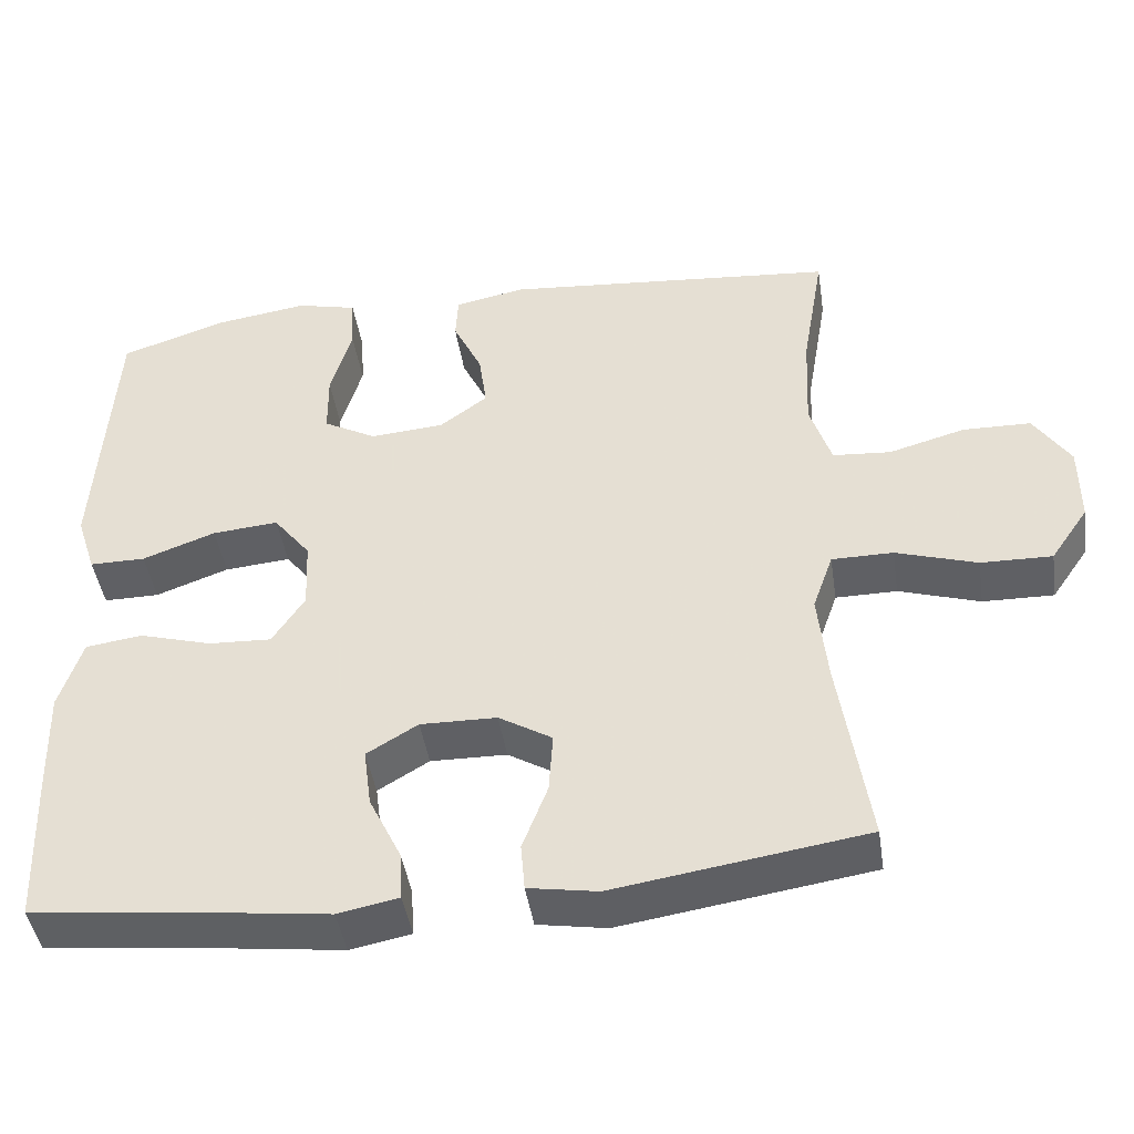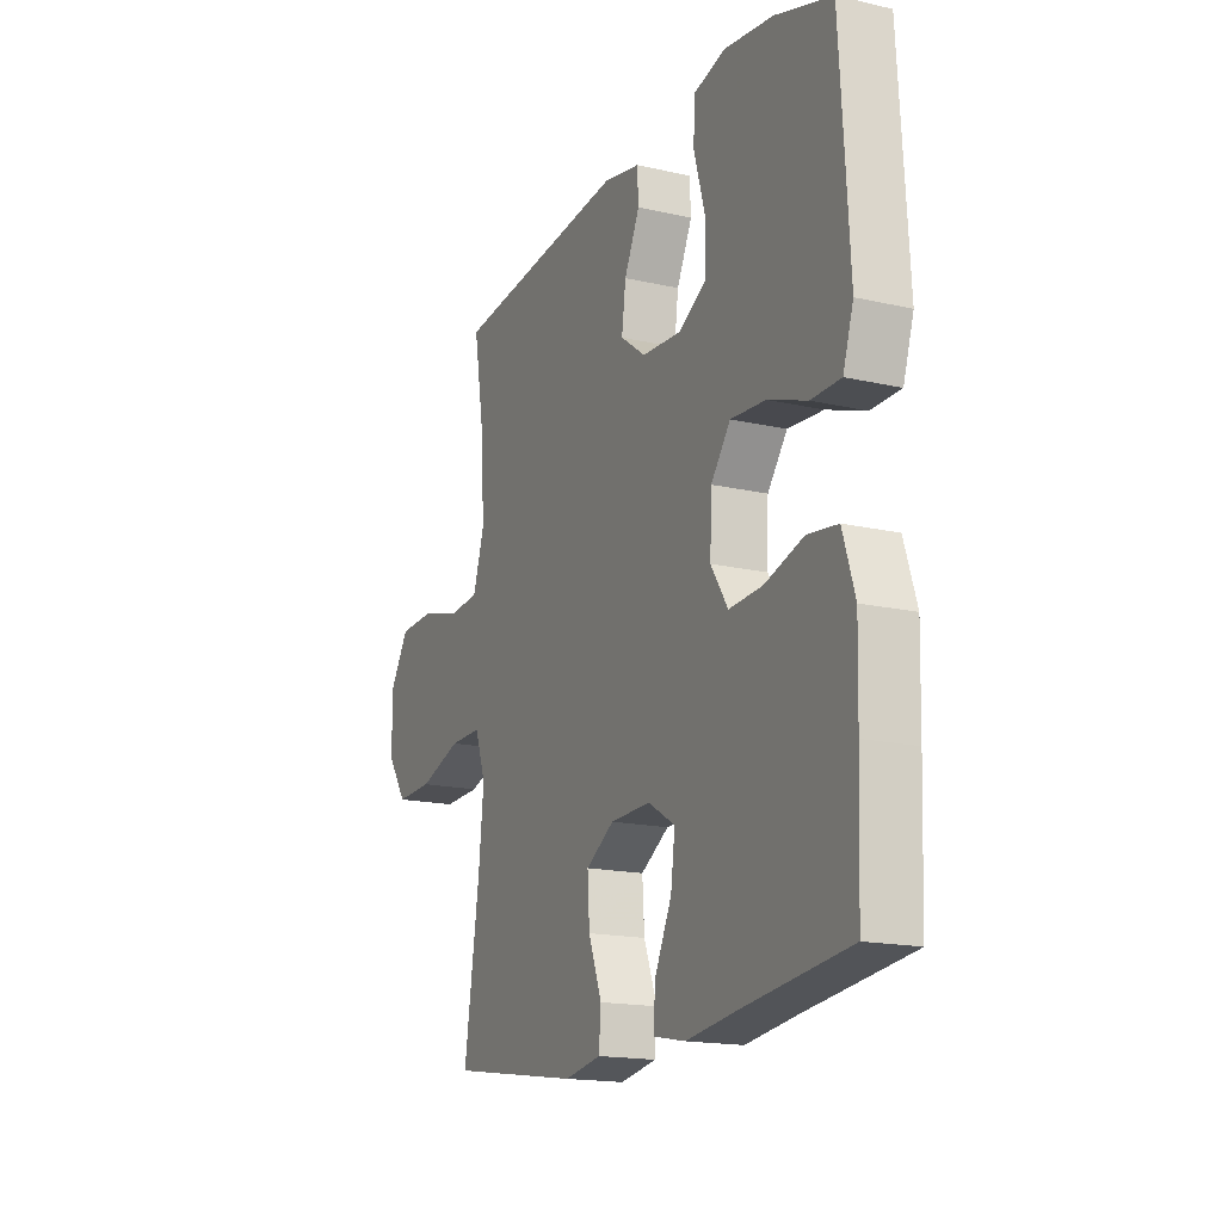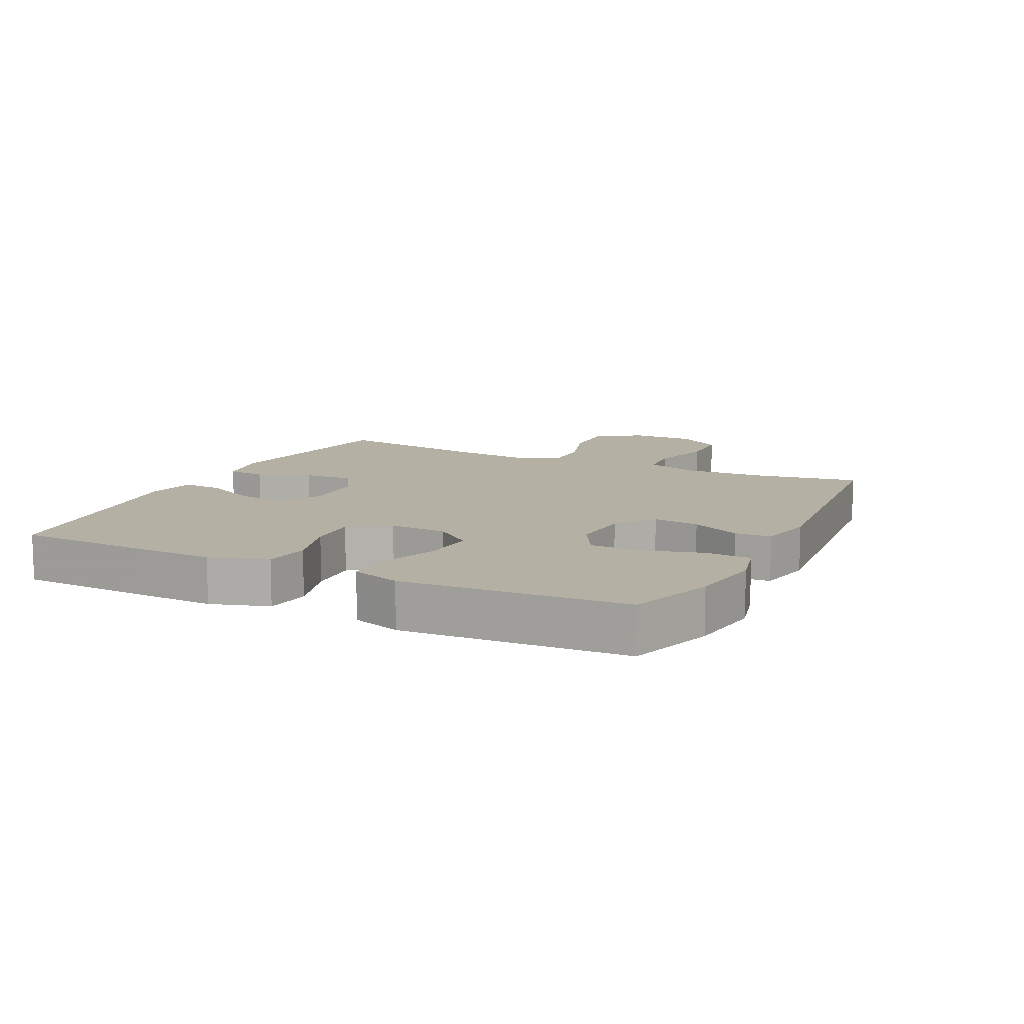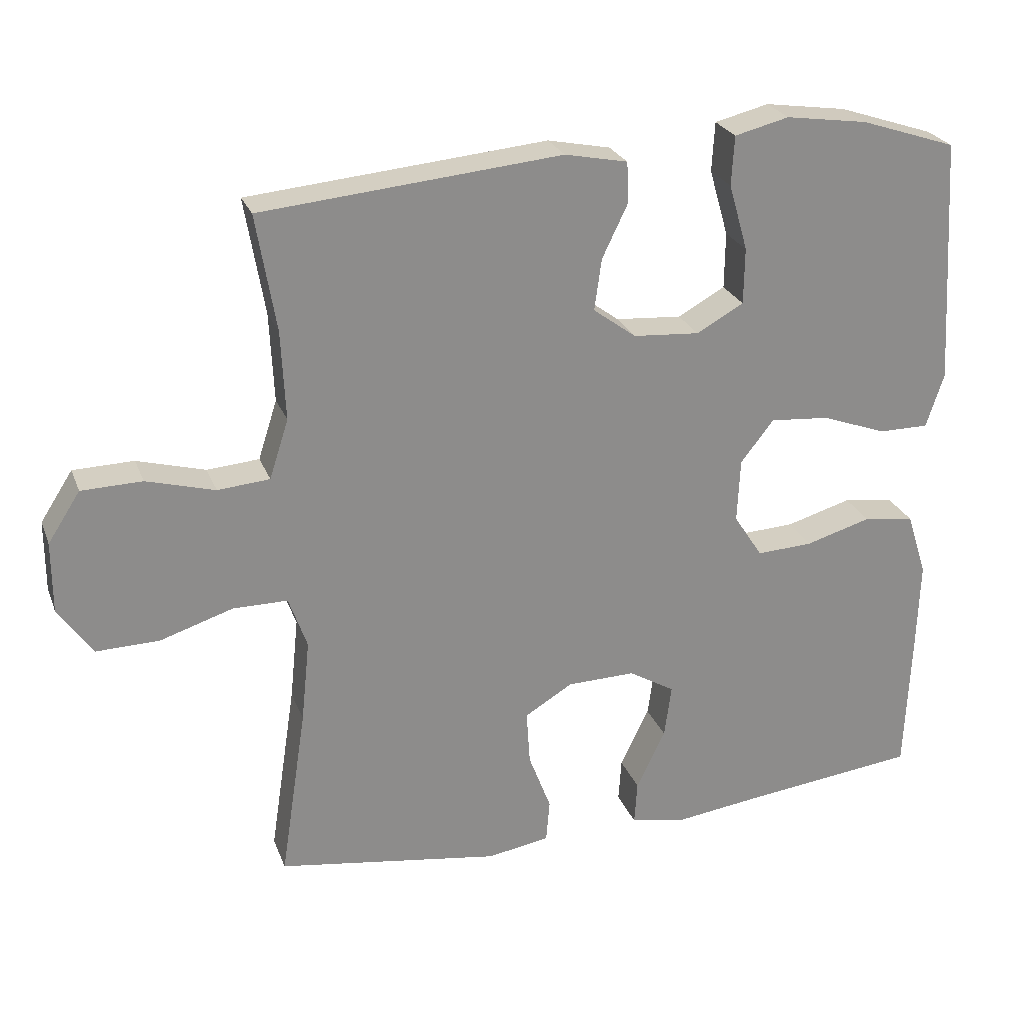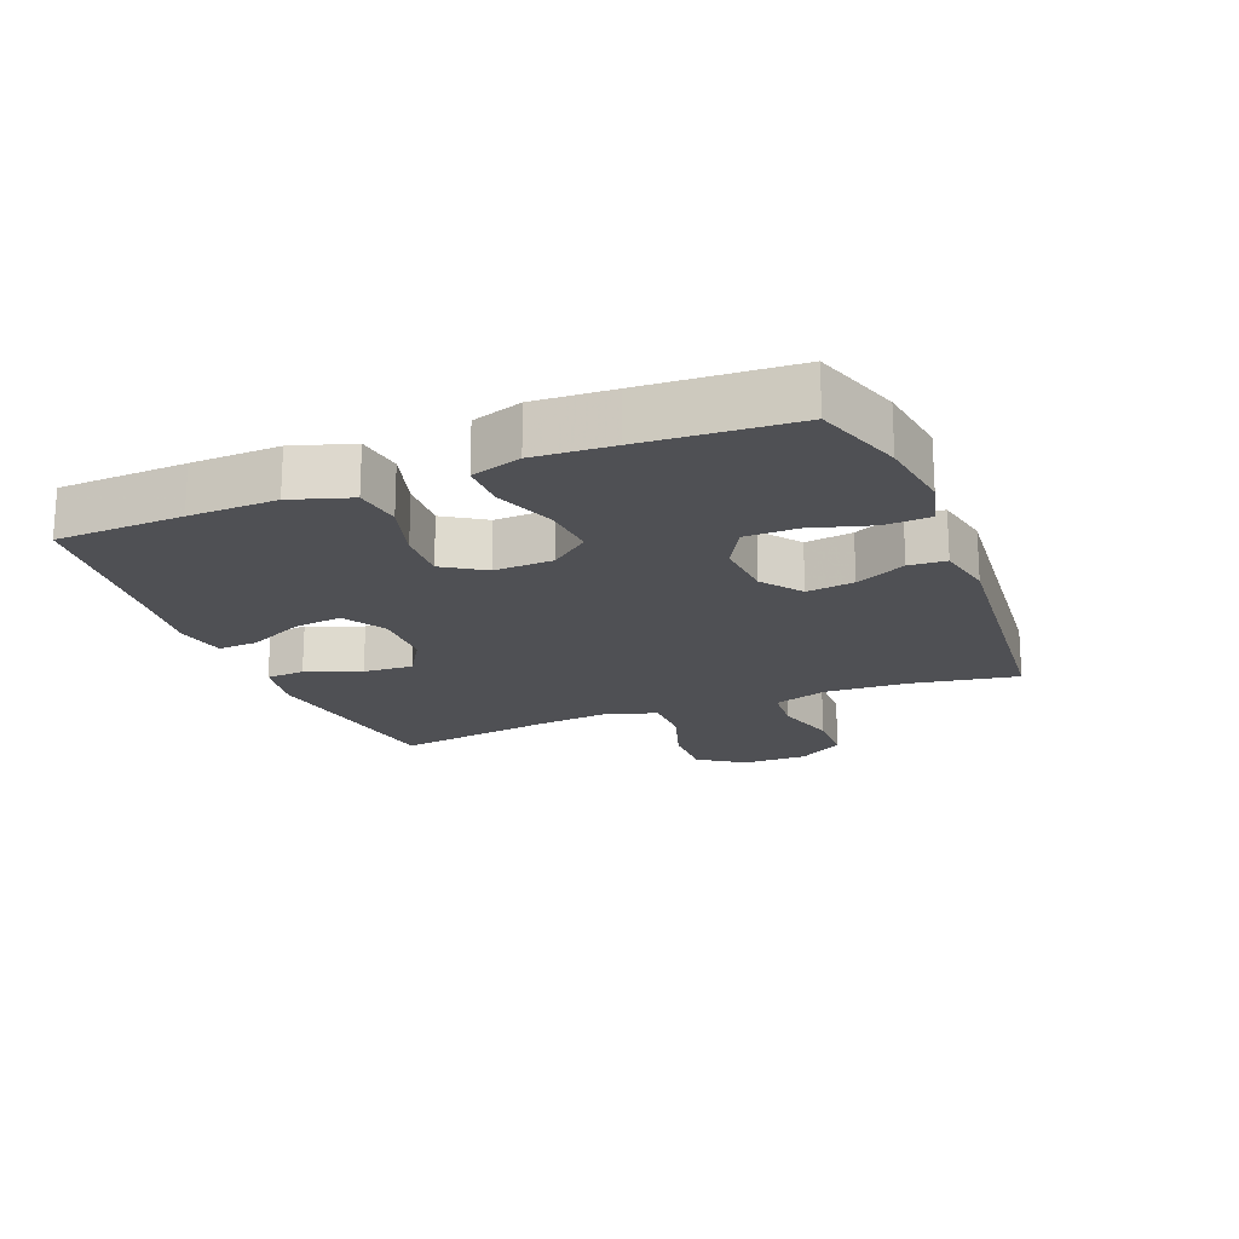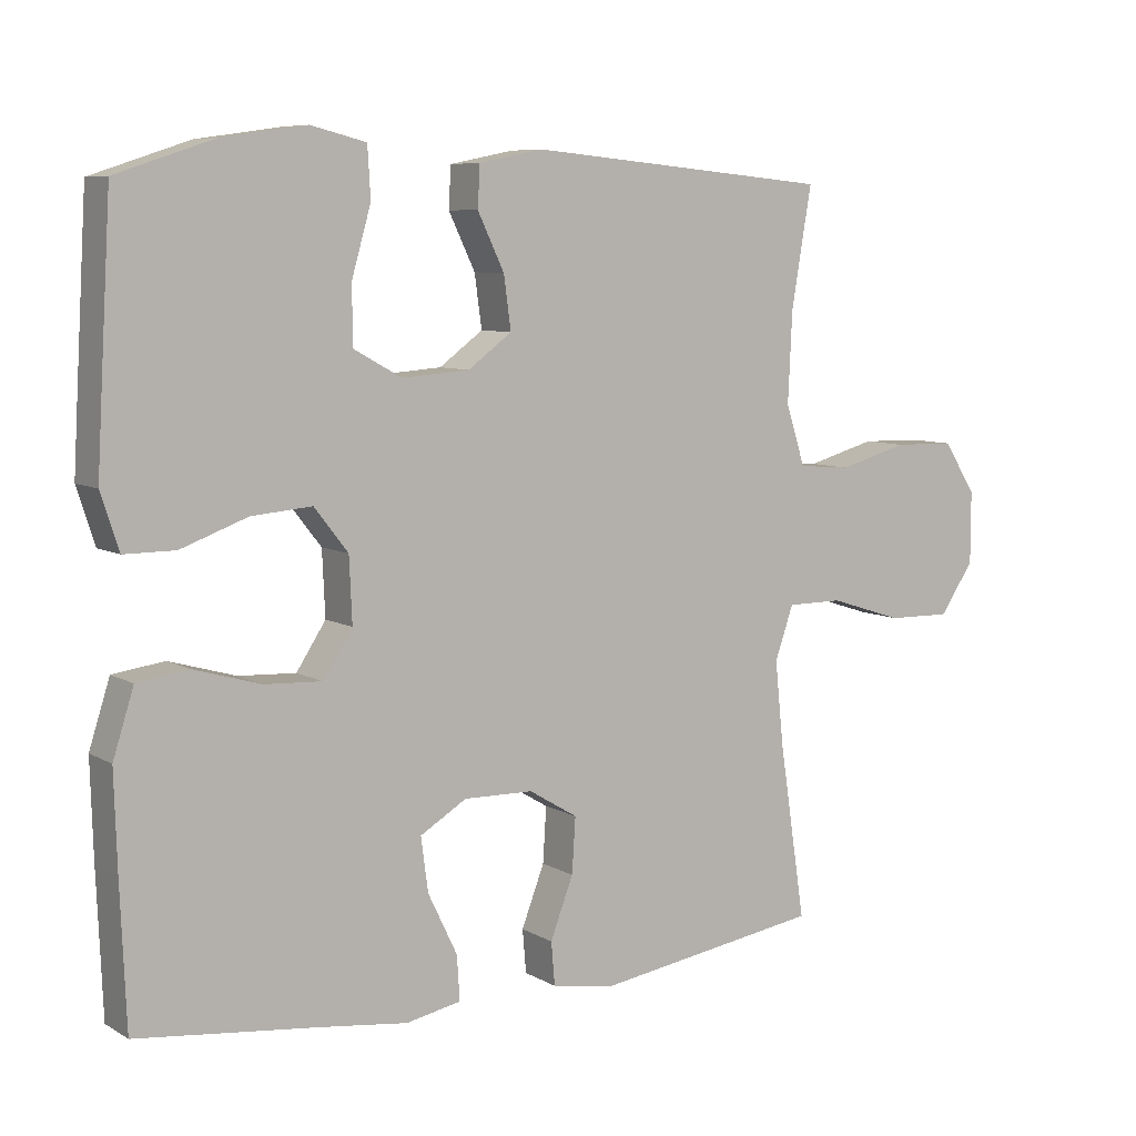
<metadata>
{"format":"obj","ext":"obj","renderer":"f3d","projection":"perspective","resolution":1024,"background":"white","views":[{"elev":-44.5,"azim":8.7,"up":"+Z"},{"elev":-17.0,"azim":-114.7,"up":"+Z"},{"elev":11.4,"azim":-64.0,"up":"+Y"},{"elev":25.3,"azim":162.0,"up":"+Z"},{"elev":-19.1,"azim":-68.3,"up":"+Y"},{"elev":7.5,"azim":-33.1,"up":"+Z"}]}
</metadata>
<code>
v -0.5 0.07 0.5
v -0.364 0.07 0.545
v -0.247 0.07 0.562
v -0.17 0.07 0.543
v -0.166 0.07 0.473
v -0.193 0.07 0.379
v -0.192 0.07 0.299
v -0.125 0.07 0.262
v -0.031 0.07 0.269
v 0.03 0.07 0.314
v 0.02 0.07 0.387
v -0.017 0.07 0.464
v -0.014 0.07 0.521
v 0.075 0.07 0.539
v 0.5 0.07 0.5
v 0.472 0.07 0.335
v 0.466 0.07 0.208
v 0.493 0.07 0.124
v 0.567 0.07 0.118
v 0.664 0.07 0.145
v 0.75 0.07 0.143
v 0.796 0.07 0.072
v 0.796 0.07 -0.029
v 0.748 0.07 -0.099
v 0.658 0.07 -0.097
v 0.555 0.07 -0.064
v 0.477 0.07 -0.064
v 0.451 0.07 -0.138
v 0.463 0.07 -0.255
v 0.5 0.07 -0.5
v 0.182 0.07 -0.548
v 0.094 0.07 -0.533
v 0.089 0.07 -0.473
v 0.121 0.07 -0.389
v 0.126 0.07 -0.312
v 0.058 0.07 -0.271
v -0.039 0.07 -0.269
v -0.104 0.07 -0.308
v -0.094 0.07 -0.383
v -0.053 0.07 -0.468
v -0.049 0.07 -0.53
v -0.126 0.07 -0.545
v -0.25 0.07 -0.529
v -0.5 0.07 -0.5
v -0.508 0.07 -0.305
v -0.512 0.07 -0.17
v -0.483 0.07 -0.079
v -0.411 0.07 -0.069
v -0.318 0.07 -0.096
v -0.238 0.07 -0.1
v -0.197 0.07 -0.037
v -0.201 0.07 0.053
v -0.248 0.07 0.113
v -0.332 0.07 0.106
v -0.425 0.07 0.072
v -0.496 0.07 0.072
v -0.521 0.07 0.149
v -0.514 0.07 0.269
v -0.5 0 0.5
v -0.364 0 0.545
v -0.247 0 0.562
v -0.17 0 0.543
v -0.166 0 0.473
v -0.193 0 0.379
v -0.192 0 0.299
v -0.125 0 0.262
v -0.031 0 0.269
v 0.03 0 0.314
v 0.02 0 0.387
v -0.017 0 0.464
v -0.014 0 0.521
v 0.075 0 0.539
v 0.5 0 0.5
v 0.472 0 0.335
v 0.466 0 0.208
v 0.493 0 0.124
v 0.567 0 0.118
v 0.664 0 0.145
v 0.75 0 0.143
v 0.796 0 0.072
v 0.796 0 -0.029
v 0.748 0 -0.099
v 0.658 0 -0.097
v 0.555 0 -0.064
v 0.477 0 -0.064
v 0.451 0 -0.138
v 0.463 0 -0.255
v 0.5 0 -0.5
v 0.182 0 -0.548
v 0.094 0 -0.533
v 0.089 0 -0.473
v 0.121 0 -0.389
v 0.126 0 -0.312
v 0.058 0 -0.271
v -0.039 0 -0.269
v -0.104 0 -0.308
v -0.094 0 -0.383
v -0.053 0 -0.468
v -0.049 0 -0.53
v -0.126 0 -0.545
v -0.25 0 -0.529
v -0.5 0 -0.5
v -0.508 0 -0.305
v -0.512 0 -0.17
v -0.483 0 -0.079
v -0.411 0 -0.069
v -0.318 0 -0.096
v -0.238 0 -0.1
v -0.197 0 -0.037
v -0.201 0 0.053
v -0.248 0 0.113
v -0.332 0 0.106
v -0.425 0 0.072
v -0.496 0 0.072
v -0.521 0 0.149
v -0.514 0 0.269
f 4 5 6
f 3 4 6
f 2 3 6
f 1 2 6
f 58 1 6
f 57 58 6
f 56 57 6
f 55 56 6
f 54 55 6
f 53 54 6 7
f 52 53 7 8
f 51 52 8 9
f 47 48 49
f 46 47 49
f 45 46 49
f 44 45 49
f 43 44 49
f 43 49 50
f 42 43 50
f 41 42 50
f 40 41 50
f 39 40 50
f 38 39 50 51
f 32 33 34
f 31 32 34
f 30 31 34
f 29 30 34
f 28 29 34 35
f 27 28 35 36
f 24 25 26
f 23 24 26
f 22 23 26
f 21 22 26
f 20 21 26
f 19 20 26
f 18 19 26 27
f 27 36 37
f 18 27 37
f 17 18 37
f 14 15 16
f 13 14 16
f 12 13 16
f 11 12 16
f 10 11 16 17
f 37 38 51
f 17 37 51
f 10 17 51
f 9 10 51
f 64 63 62
f 64 62 61
f 64 61 60
f 64 60 59
f 64 59 116
f 64 116 115
f 64 115 114
f 64 114 113
f 64 113 112
f 65 64 112 111
f 66 65 111 110
f 67 66 110 109
f 107 106 105
f 107 105 104
f 107 104 103
f 107 103 102
f 107 102 101
f 108 107 101
f 108 101 100
f 108 100 99
f 108 99 98
f 108 98 97
f 109 108 97 96
f 92 91 90
f 92 90 89
f 92 89 88
f 92 88 87
f 93 92 87 86
f 94 93 86 85
f 84 83 82
f 84 82 81
f 84 81 80
f 84 80 79
f 84 79 78
f 84 78 77
f 85 84 77 76
f 95 94 85
f 95 85 76
f 95 76 75
f 74 73 72
f 74 72 71
f 74 71 70
f 74 70 69
f 75 74 69 68
f 109 96 95
f 109 95 75
f 109 75 68
f 109 68 67
f 1 59 60 2
f 2 60 61 3
f 3 61 62 4
f 4 62 63 5
f 5 63 64 6
f 6 64 65 7
f 7 65 66 8
f 8 66 67 9
f 9 67 68 10
f 10 68 69 11
f 11 69 70 12
f 12 70 71 13
f 13 71 72 14
f 14 72 73 15
f 15 73 74 16
f 16 74 75 17
f 17 75 76 18
f 18 76 77 19
f 19 77 78 20
f 20 78 79 21
f 21 79 80 22
f 22 80 81 23
f 23 81 82 24
f 24 82 83 25
f 25 83 84 26
f 26 84 85 27
f 27 85 86 28
f 28 86 87 29
f 29 87 88 30
f 30 88 89 31
f 31 89 90 32
f 32 90 91 33
f 33 91 92 34
f 34 92 93 35
f 35 93 94 36
f 36 94 95 37
f 37 95 96 38
f 38 96 97 39
f 39 97 98 40
f 40 98 99 41
f 41 99 100 42
f 42 100 101 43
f 43 101 102 44
f 44 102 103 45
f 45 103 104 46
f 46 104 105 47
f 47 105 106 48
f 48 106 107 49
f 49 107 108 50
f 50 108 109 51
f 51 109 110 52
f 52 110 111 53
f 53 111 112 54
f 54 112 113 55
f 55 113 114 56
f 56 114 115 57
f 57 115 116 58
f 58 116 59 1

</code>
